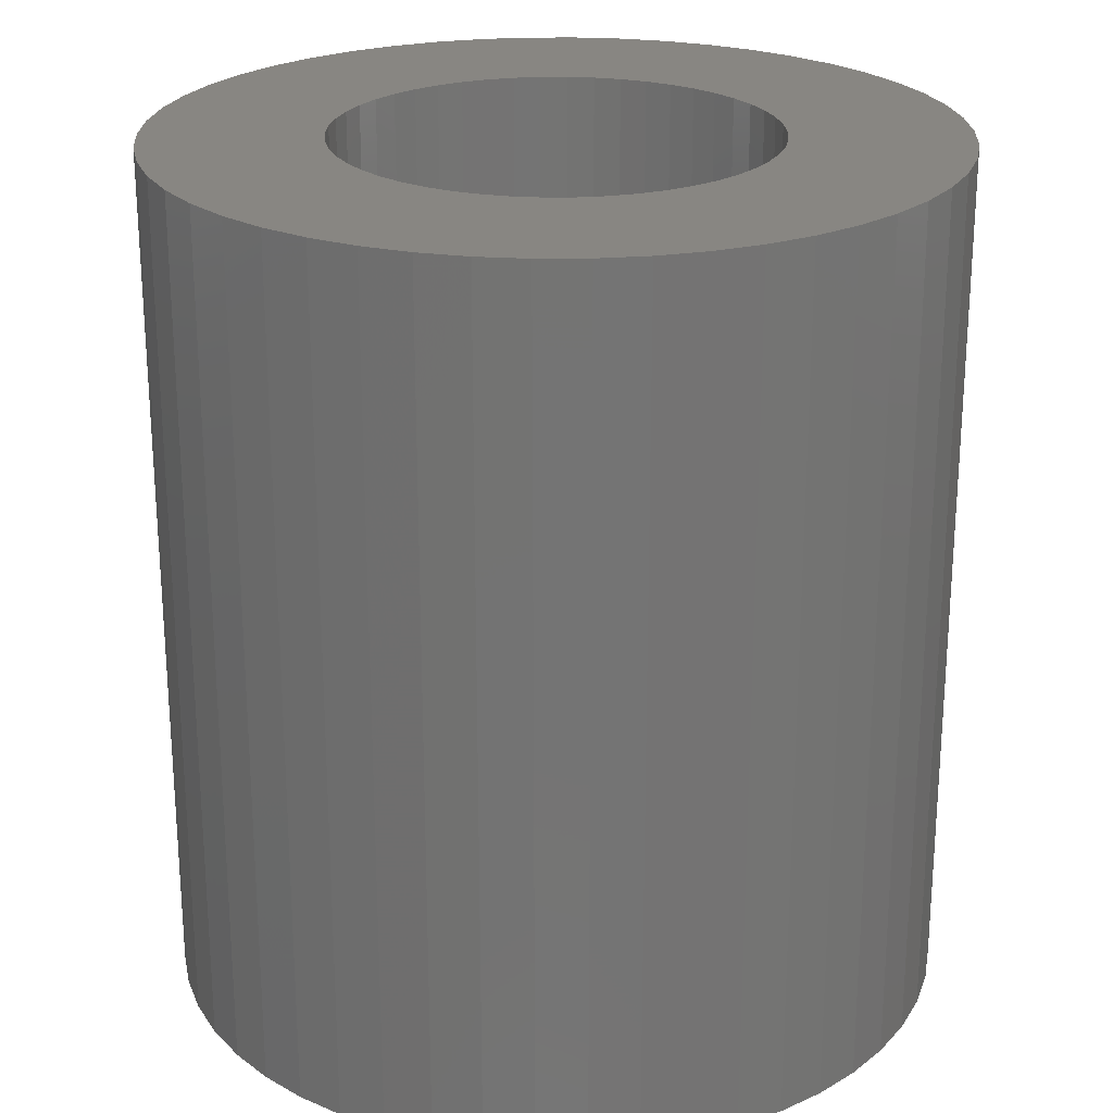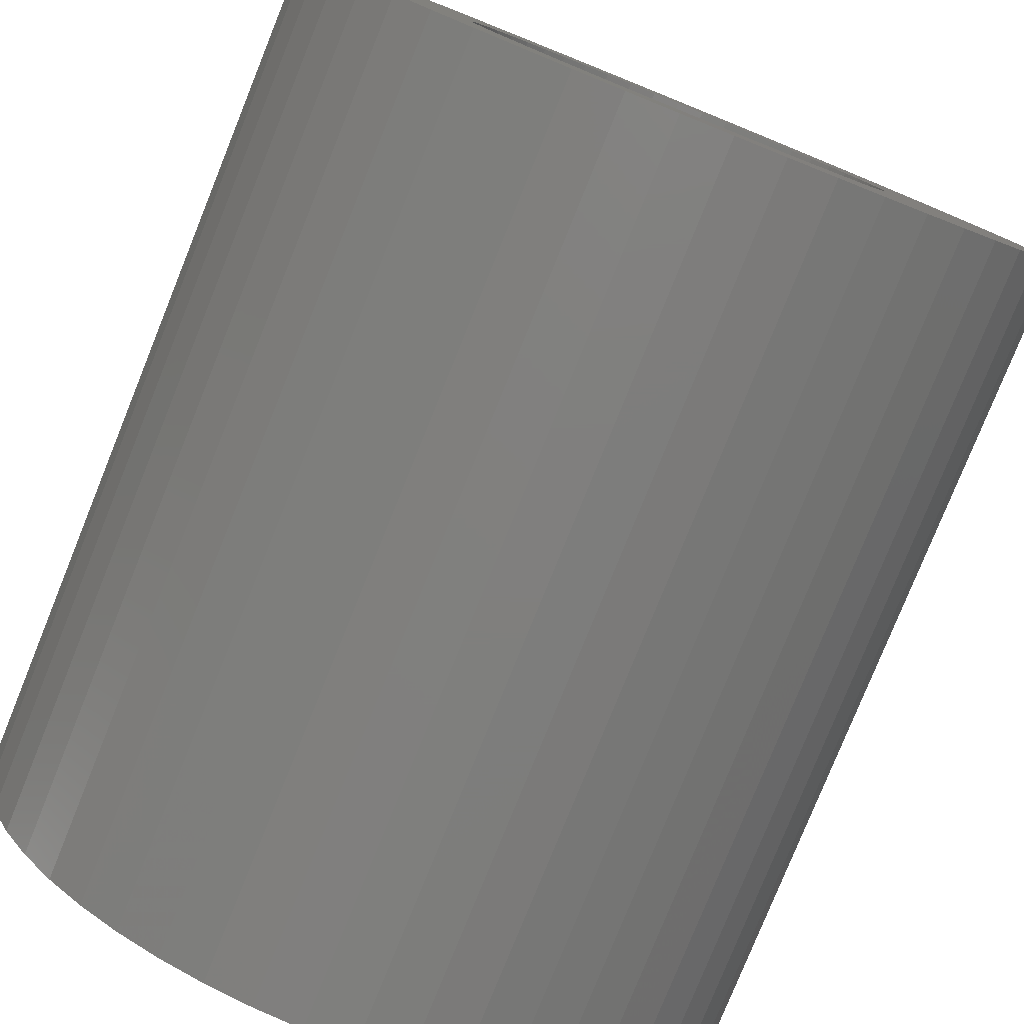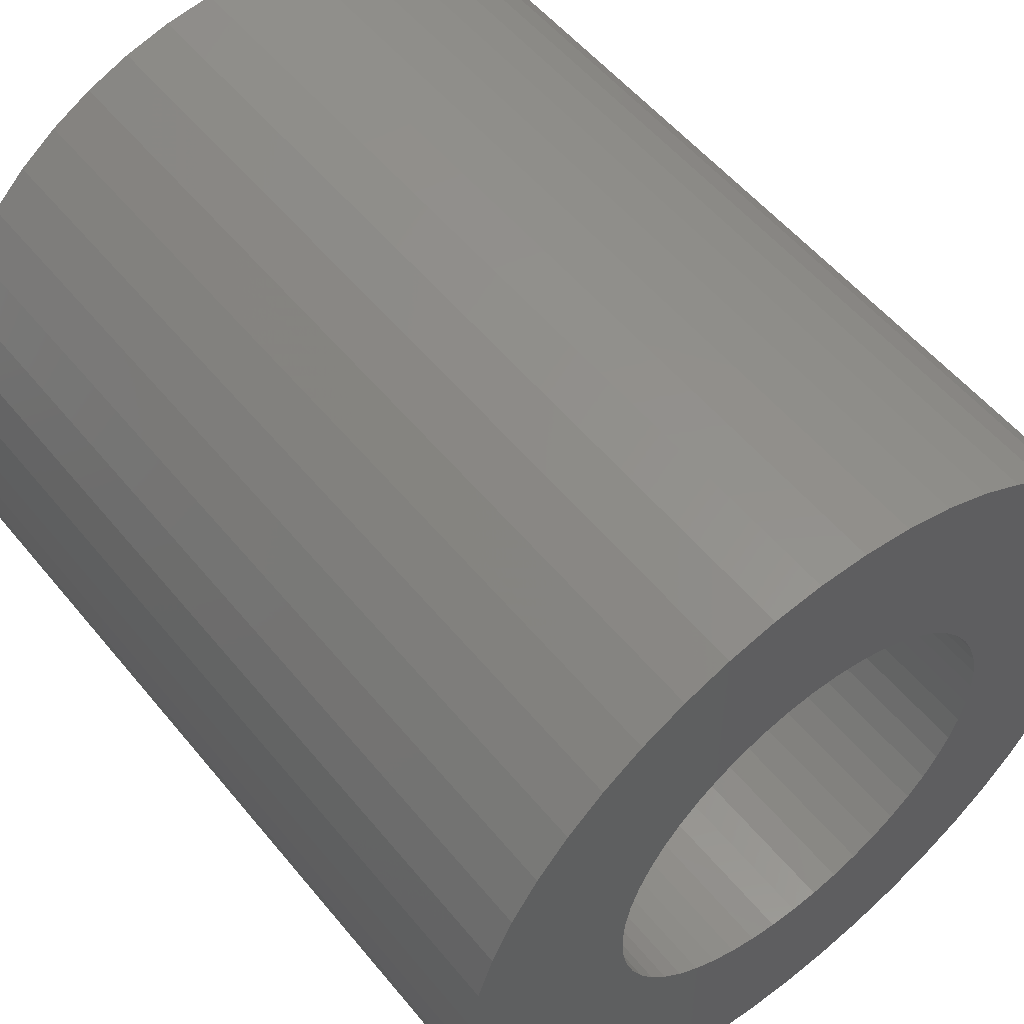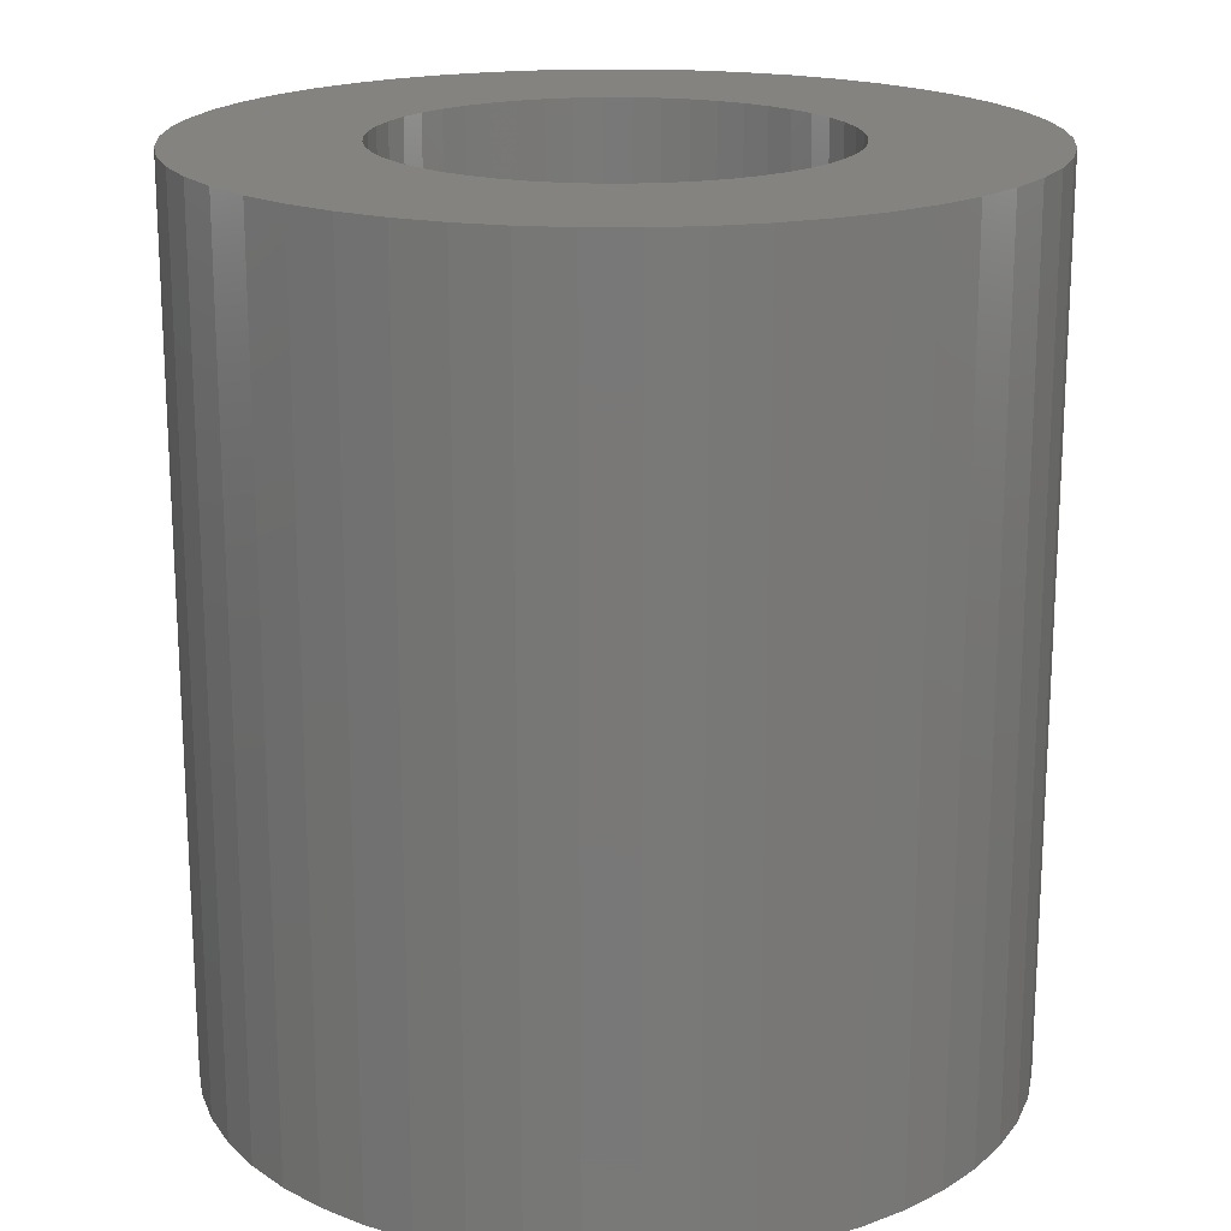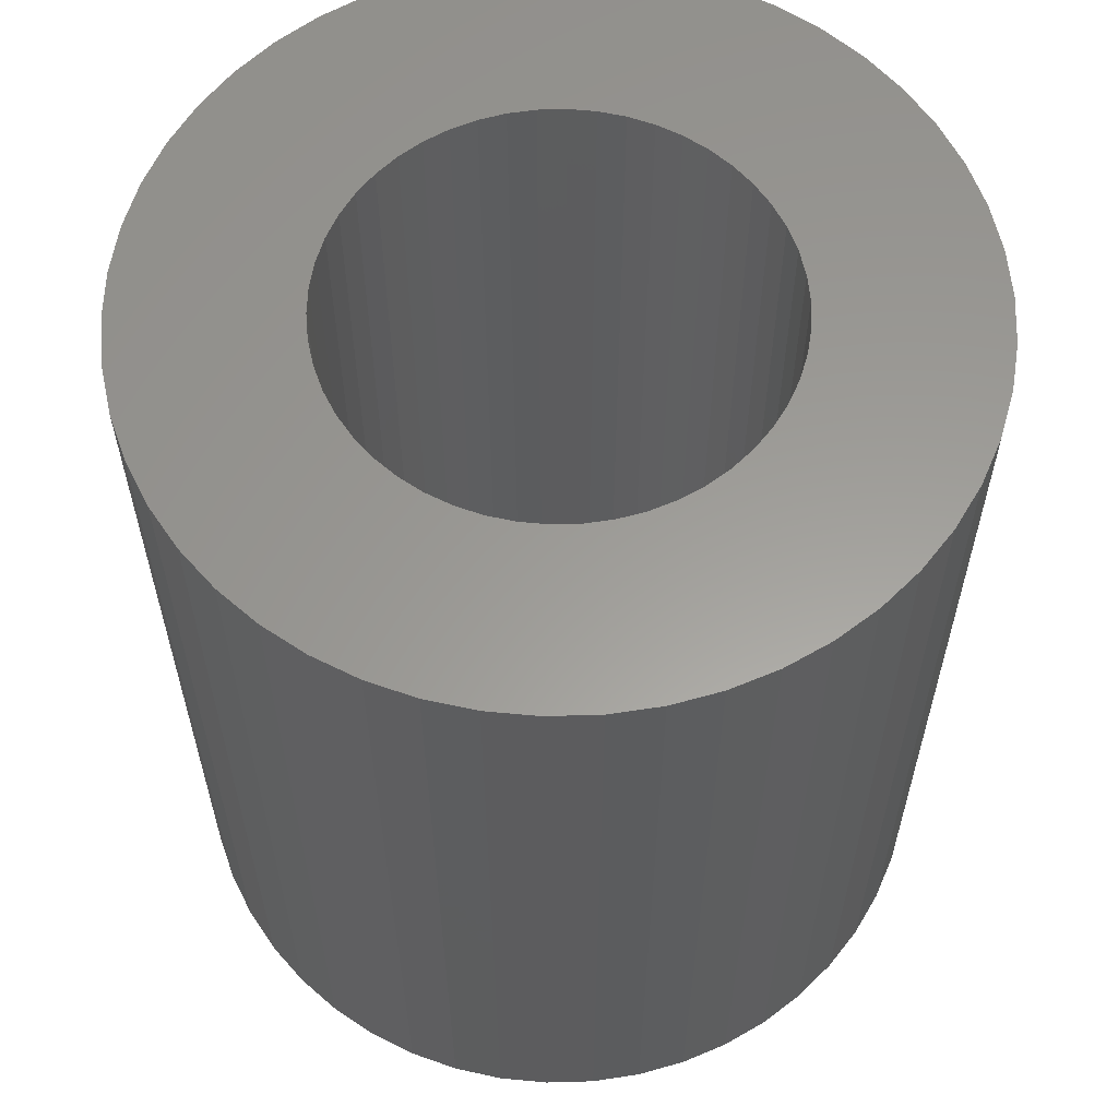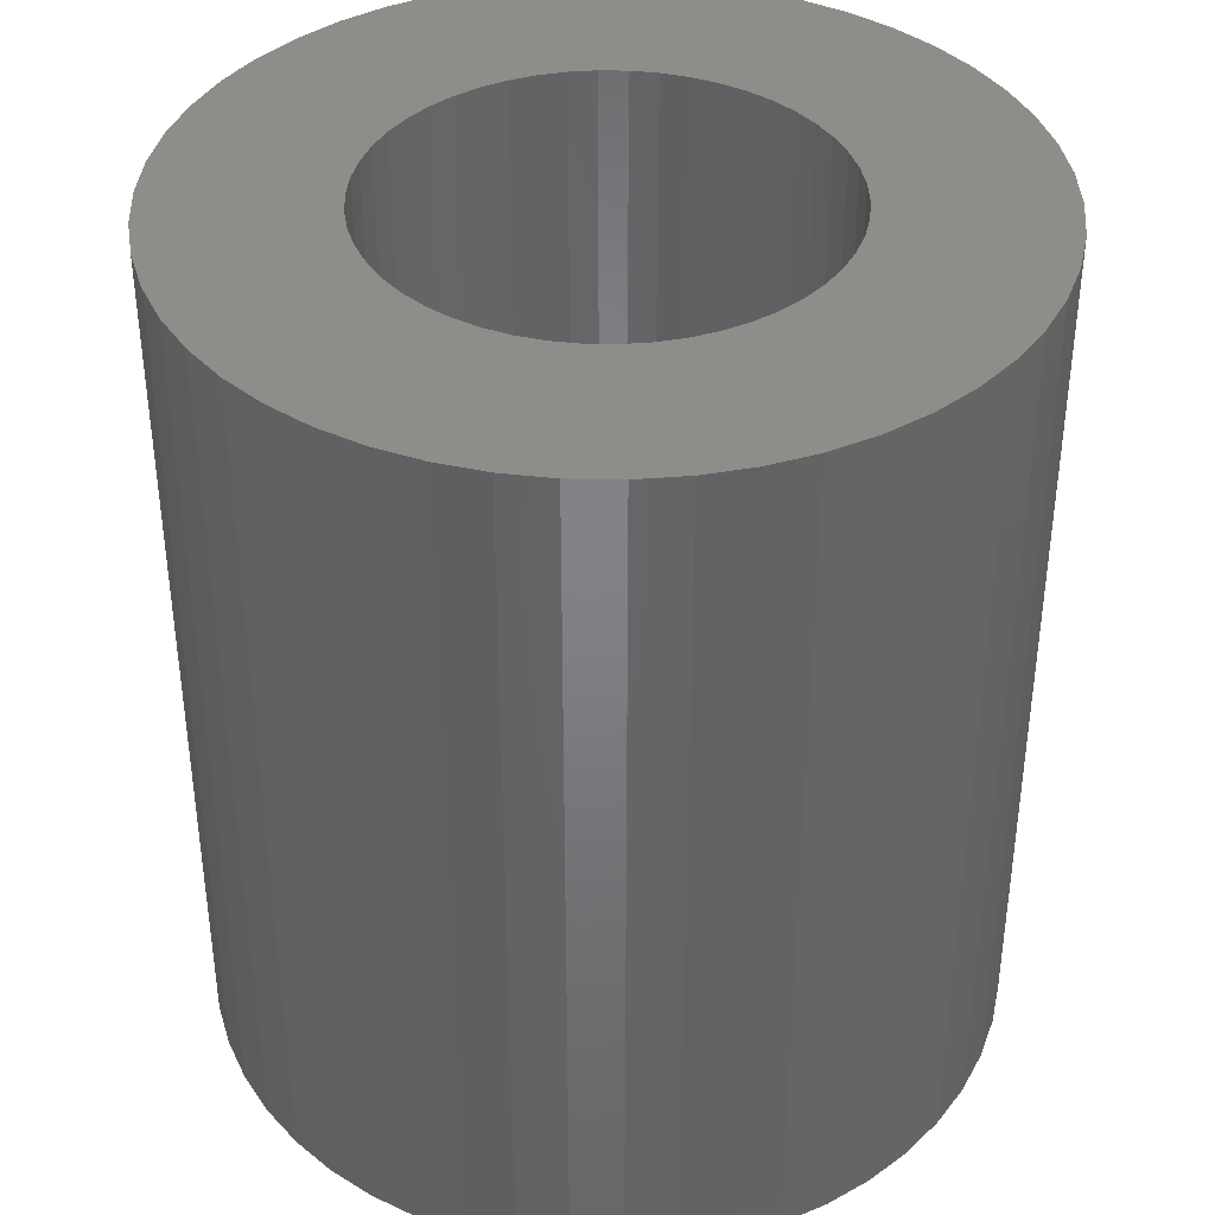
<metadata>
{"format":"stl","ext":"stl","renderer":"f3d","projection":"perspective","resolution":1024,"background":"white","views":[{"elev":23.7,"azim":64.1,"up":"+Z"},{"elev":-79.3,"azim":158.0,"up":"+Y"},{"elev":54.3,"azim":141.6,"up":"+Y"},{"elev":18.7,"azim":65.3,"up":"+Z"},{"elev":60.1,"azim":-1.7,"up":"+Z"},{"elev":38.8,"azim":174.2,"up":"+Z"}]}
</metadata>
<code>
# stl→obj: 200 verts, 400 faces
v 9.5 0 10.5
v 9.425 1.191 -10.5
v 9.425 1.191 10.5
v 9.5 0 -10.5
v -9.5 0 -10.5
v -9.425 1.191 10.5
v -9.425 1.191 -10.5
v -9.5 0 10.5
v 0.5965 9.481 -10.5
v -0.5965 9.481 10.5
v 0.5965 9.481 10.5
v -0.5965 9.481 -10.5
v -0.5965 -9.481 -10.5
v 0.5965 -9.481 10.5
v -0.5965 -9.481 10.5
v 0.5965 -9.481 -10.5
v 6.925 6.503 -10.5
v 6.056 7.32 10.5
v 6.925 6.503 10.5
v 6.056 7.32 -10.5
v -6.056 7.32 -10.5
v -6.925 6.503 10.5
v -6.056 7.32 10.5
v -6.925 6.503 -10.5
v -2.936 9.035 -10.5
v -4.045 8.596 10.5
v -2.936 9.035 10.5
v -4.045 8.596 -10.5
v 8.833 3.497 10.5
v 8.325 4.577 -10.5
v 8.325 4.577 10.5
v 8.833 3.497 -10.5
v 9.202 2.363 -10.5
v 9.202 2.363 10.5
v 7.686 5.584 -10.5
v 7.686 5.584 10.5
v 4.045 8.596 -10.5
v 2.936 9.035 10.5
v 4.045 8.596 10.5
v 2.936 9.035 -10.5
v 5.09 8.021 -10.5
v 5.09 8.021 10.5
v -8.833 3.497 -10.5
v -8.325 4.577 10.5
v -8.325 4.577 -10.5
v -8.833 3.497 10.5
v -7.686 5.584 -10.5
v -7.686 5.584 10.5
v -9.202 2.363 -10.5
v -9.202 2.363 10.5
v -1.78 9.332 -10.5
v -1.78 9.332 10.5
v 1.78 -9.332 10.5
v 1.78 -9.332 -10.5
v 1.78 9.332 10.5
v 1.78 9.332 -10.5
v 5.25 0 10.5
v 5.209 0.658 10.5
v 9.425 -1.191 10.5
v 5.085 1.306 10.5
v 5.209 -0.658 10.5
v 4.881 1.933 10.5
v 9.202 -2.363 10.5
v 4.601 2.529 10.5
v 5.085 -1.306 10.5
v 4.247 3.086 10.5
v 8.833 -3.497 10.5
v 3.827 3.594 10.5
v 4.881 -1.933 10.5
v 8.325 -4.577 10.5
v 3.346 4.045 10.5
v 2.813 4.433 10.5
v 2.235 4.75 10.5
v 1.622 4.993 10.5
v 0.9838 5.157 10.5
v 0.3296 5.24 10.5
v -0.3296 5.24 10.5
v -0.9838 5.157 10.5
v -1.622 4.993 10.5
v -2.235 4.75 10.5
v -2.813 4.433 10.5
v -5.09 8.021 10.5
v -3.346 4.045 10.5
v -3.827 3.594 10.5
v -4.247 3.086 10.5
v -4.601 2.529 10.5
v -4.881 1.933 10.5
v 4.601 -2.529 10.5
v 7.686 -5.584 10.5
v 4.247 -3.086 10.5
v 6.925 -6.503 10.5
v 3.827 -3.594 10.5
v 6.056 -7.32 10.5
v 3.346 -4.045 10.5
v 5.09 -8.021 10.5
v 2.813 -4.433 10.5
v 4.045 -8.596 10.5
v 2.235 -4.75 10.5
v 2.936 -9.035 10.5
v 1.622 -4.993 10.5
v 0.9838 -5.157 10.5
v 0.3296 -5.24 10.5
v -0.3296 -5.24 10.5
v -0.9838 -5.157 10.5
v -1.78 -9.332 10.5
v -1.622 -4.993 10.5
v -2.936 -9.035 10.5
v -2.235 -4.75 10.5
v -4.045 -8.596 10.5
v -2.813 -4.433 10.5
v -5.09 -8.021 10.5
v -3.346 -4.045 10.5
v -6.056 -7.32 10.5
v -3.827 -3.594 10.5
v -6.925 -6.503 10.5
v -4.247 -3.086 10.5
v -7.686 -5.584 10.5
v -4.601 -2.529 10.5
v -8.325 -4.577 10.5
v -4.881 -1.933 10.5
v -8.833 -3.497 10.5
v -5.085 -1.306 10.5
v -9.202 -2.363 10.5
v -5.209 -0.658 10.5
v -9.425 -1.191 10.5
v -5.25 0 10.5
v -5.085 1.306 10.5
v -5.209 0.658 10.5
v -5.09 8.021 -10.5
v 9.425 -1.191 -10.5
v 7.686 -5.584 -10.5
v 6.925 -6.503 -10.5
v 9.202 -2.363 -10.5
v 8.833 -3.497 -10.5
v -8.325 -4.577 -10.5
v -8.833 -3.497 -10.5
v 5.25 0 -10.5
v 5.209 -0.658 -10.5
v 5.085 -1.306 -10.5
v 5.209 0.658 -10.5
v 4.881 -1.933 -10.5
v 8.325 -4.577 -10.5
v 4.601 -2.529 -10.5
v 5.085 1.306 -10.5
v 4.247 -3.086 -10.5
v 3.827 -3.594 -10.5
v 6.056 -7.32 -10.5
v 4.881 1.933 -10.5
v 3.346 -4.045 -10.5
v 5.09 -8.021 -10.5
v 2.813 -4.433 -10.5
v 4.045 -8.596 -10.5
v 2.235 -4.75 -10.5
v 2.936 -9.035 -10.5
v 1.622 -4.993 -10.5
v 0.9838 -5.157 -10.5
v 0.3296 -5.24 -10.5
v -0.3296 -5.24 -10.5
v -0.9838 -5.157 -10.5
v -1.78 -9.332 -10.5
v -1.622 -4.993 -10.5
v -2.936 -9.035 -10.5
v -2.235 -4.75 -10.5
v -4.045 -8.596 -10.5
v -2.813 -4.433 -10.5
v -5.09 -8.021 -10.5
v -3.346 -4.045 -10.5
v -6.056 -7.32 -10.5
v -3.827 -3.594 -10.5
v -6.925 -6.503 -10.5
v -4.247 -3.086 -10.5
v -7.686 -5.584 -10.5
v -4.601 -2.529 -10.5
v -4.881 -1.933 -10.5
v 4.601 2.529 -10.5
v 4.247 3.086 -10.5
v 3.827 3.594 -10.5
v 3.346 4.045 -10.5
v 2.813 4.433 -10.5
v 2.235 4.75 -10.5
v 1.622 4.993 -10.5
v 0.9838 5.157 -10.5
v 0.3296 5.24 -10.5
v -0.3296 5.24 -10.5
v -0.9838 5.157 -10.5
v -1.622 4.993 -10.5
v -2.235 4.75 -10.5
v -2.813 4.433 -10.5
v -3.346 4.045 -10.5
v -3.827 3.594 -10.5
v -4.247 3.086 -10.5
v -4.601 2.529 -10.5
v -4.881 1.933 -10.5
v -5.085 1.306 -10.5
v -5.209 0.658 -10.5
v -5.25 0 -10.5
v -5.085 -1.306 -10.5
v -9.202 -2.363 -10.5
v -5.209 -0.658 -10.5
v -9.425 -1.191 -10.5
f 1 2 3
f 2 1 4
f 5 6 7
f 6 5 8
f 9 10 11
f 10 9 12
f 13 14 15
f 14 13 16
f 17 18 19
f 18 17 20
f 21 22 23
f 22 21 24
f 25 26 27
f 26 25 28
f 29 30 31
f 30 29 32
f 3 33 34
f 33 3 2
f 31 35 36
f 35 31 30
f 37 38 39
f 38 37 40
f 41 39 42
f 39 41 37
f 43 44 45
f 44 43 46
f 47 22 24
f 22 47 48
f 49 46 43
f 46 49 50
f 51 27 52
f 27 51 25
f 16 53 14
f 53 16 54
f 34 32 29
f 32 34 33
f 36 17 19
f 17 36 35
f 40 55 38
f 55 40 56
f 56 11 55
f 11 56 9
f 20 42 18
f 42 20 41
f 45 48 47
f 48 45 44
f 7 50 49
f 50 7 6
f 57 1 3
f 58 3 34
f 1 57 59
f 60 34 29
f 61 59 57
f 62 29 31
f 59 61 63
f 64 31 36
f 65 63 61
f 66 36 19
f 63 65 67
f 68 19 18
f 69 67 65
f 67 69 70
f 3 58 57
f 71 18 42
f 34 60 58
f 29 62 60
f 31 64 62
f 36 66 64
f 72 42 39
f 19 68 66
f 18 71 68
f 73 39 38
f 42 72 71
f 39 73 72
f 74 38 55
f 38 74 73
f 55 75 74
f 11 75 55
f 11 76 75
f 11 77 76
f 10 77 11
f 10 78 77
f 52 78 10
f 78 52 79
f 27 79 52
f 79 27 80
f 26 80 27
f 80 26 81
f 82 81 26
f 81 82 83
f 23 83 82
f 83 23 84
f 22 84 23
f 84 22 85
f 48 85 22
f 85 48 86
f 44 86 48
f 86 44 87
f 88 70 69
f 70 88 89
f 90 89 88
f 89 90 91
f 92 91 90
f 91 92 93
f 94 93 92
f 93 94 95
f 96 95 94
f 95 96 97
f 98 97 96
f 97 98 99
f 100 99 98
f 99 100 53
f 101 53 100
f 101 14 53
f 102 14 101
f 103 14 102
f 103 15 14
f 104 15 103
f 105 104 106
f 104 105 15
f 107 106 108
f 109 108 110
f 106 107 105
f 111 110 112
f 113 112 114
f 108 109 107
f 115 114 116
f 117 116 118
f 119 118 120
f 121 120 122
f 110 111 109
f 123 122 124
f 125 124 126
f 46 87 44
f 112 113 111
f 87 46 127
f 114 115 113
f 50 127 46
f 116 117 115
f 127 50 128
f 118 119 117
f 6 128 50
f 120 121 119
f 128 6 126
f 122 123 121
f 8 126 6
f 124 125 123
f 126 8 125
f 28 82 26
f 82 28 129
f 129 23 82
f 23 129 21
f 12 52 10
f 52 12 51
f 59 4 1
f 4 59 130
f 91 131 89
f 131 91 132
f 67 133 63
f 133 67 134
f 63 130 59
f 130 63 133
f 135 121 136
f 121 135 119
f 137 4 130
f 138 130 133
f 4 137 2
f 139 133 134
f 140 2 137
f 141 134 142
f 2 140 33
f 143 142 131
f 144 33 140
f 145 131 132
f 33 144 32
f 146 132 147
f 148 32 144
f 32 148 30
f 130 138 137
f 149 147 150
f 133 139 138
f 134 141 139
f 142 143 141
f 131 145 143
f 151 150 152
f 132 146 145
f 147 149 146
f 153 152 154
f 150 151 149
f 152 153 151
f 155 154 54
f 154 155 153
f 54 156 155
f 16 156 54
f 16 157 156
f 16 158 157
f 13 158 16
f 13 159 158
f 160 159 13
f 159 160 161
f 162 161 160
f 161 162 163
f 164 163 162
f 163 164 165
f 166 165 164
f 165 166 167
f 168 167 166
f 167 168 169
f 170 169 168
f 169 170 171
f 172 171 170
f 171 172 173
f 135 173 172
f 173 135 174
f 175 30 148
f 30 175 35
f 176 35 175
f 35 176 17
f 177 17 176
f 17 177 20
f 178 20 177
f 20 178 41
f 179 41 178
f 41 179 37
f 180 37 179
f 37 180 40
f 181 40 180
f 40 181 56
f 182 56 181
f 182 9 56
f 183 9 182
f 184 9 183
f 184 12 9
f 185 12 184
f 51 185 186
f 185 51 12
f 25 186 187
f 28 187 188
f 186 25 51
f 129 188 189
f 21 189 190
f 187 28 25
f 24 190 191
f 47 191 192
f 45 192 193
f 43 193 194
f 188 129 28
f 49 194 195
f 7 195 196
f 136 174 135
f 189 21 129
f 174 136 197
f 190 24 21
f 198 197 136
f 191 47 24
f 197 198 199
f 192 45 47
f 200 199 198
f 193 43 45
f 199 200 196
f 194 49 43
f 5 196 200
f 195 7 49
f 196 5 7
f 152 95 97
f 95 152 150
f 147 91 93
f 91 147 132
f 89 142 70
f 142 89 131
f 136 123 198
f 123 136 121
f 154 97 99
f 97 154 152
f 54 99 53
f 99 54 154
f 70 134 67
f 134 70 142
f 160 15 105
f 15 160 13
f 164 107 109
f 107 164 162
f 162 105 107
f 105 162 160
f 170 117 172
f 117 170 115
f 170 113 115
f 113 170 168
f 198 125 200
f 125 198 123
f 200 8 5
f 8 200 125
f 150 93 95
f 93 150 147
f 172 119 135
f 119 172 117
f 166 109 111
f 109 166 164
f 168 111 113
f 111 168 166
f 137 58 140
f 58 137 57
f 126 195 128
f 195 126 196
f 184 76 77
f 76 184 183
f 157 103 102
f 103 157 158
f 146 94 92
f 94 146 149
f 178 68 71
f 68 178 177
f 190 83 84
f 83 190 189
f 187 79 80
f 79 187 186
f 148 64 175
f 64 148 62
f 140 60 144
f 60 140 58
f 181 73 74
f 73 181 180
f 180 72 73
f 72 180 179
f 87 192 86
f 192 87 193
f 188 80 81
f 80 188 187
f 186 78 79
f 78 186 185
f 156 102 101
f 102 156 157
f 153 100 98
f 100 153 155
f 144 62 148
f 62 144 60
f 176 68 177
f 68 176 66
f 175 66 176
f 66 175 64
f 182 74 75
f 74 182 181
f 183 75 76
f 75 183 182
f 179 71 72
f 71 179 178
f 86 191 85
f 191 86 192
f 85 190 84
f 190 85 191
f 127 193 87
f 193 127 194
f 128 194 127
f 194 128 195
f 189 81 83
f 81 189 188
f 185 77 78
f 77 185 184
f 139 61 138
f 61 139 65
f 167 114 112
f 114 167 169
f 118 174 120
f 174 118 173
f 116 173 118
f 173 116 171
f 124 196 126
f 196 124 199
f 151 98 96
f 98 151 153
f 146 90 145
f 90 146 92
f 143 69 141
f 69 143 88
f 138 57 137
f 57 138 61
f 161 108 106
f 108 161 163
f 114 171 116
f 171 114 169
f 122 199 124
f 199 122 197
f 120 197 122
f 197 120 174
f 149 96 94
f 96 149 151
f 155 101 100
f 101 155 156
f 145 88 143
f 88 145 90
f 141 65 139
f 65 141 69
f 158 104 103
f 104 158 159
f 163 110 108
f 110 163 165
f 165 112 110
f 112 165 167
f 159 106 104
f 106 159 161

</code>
